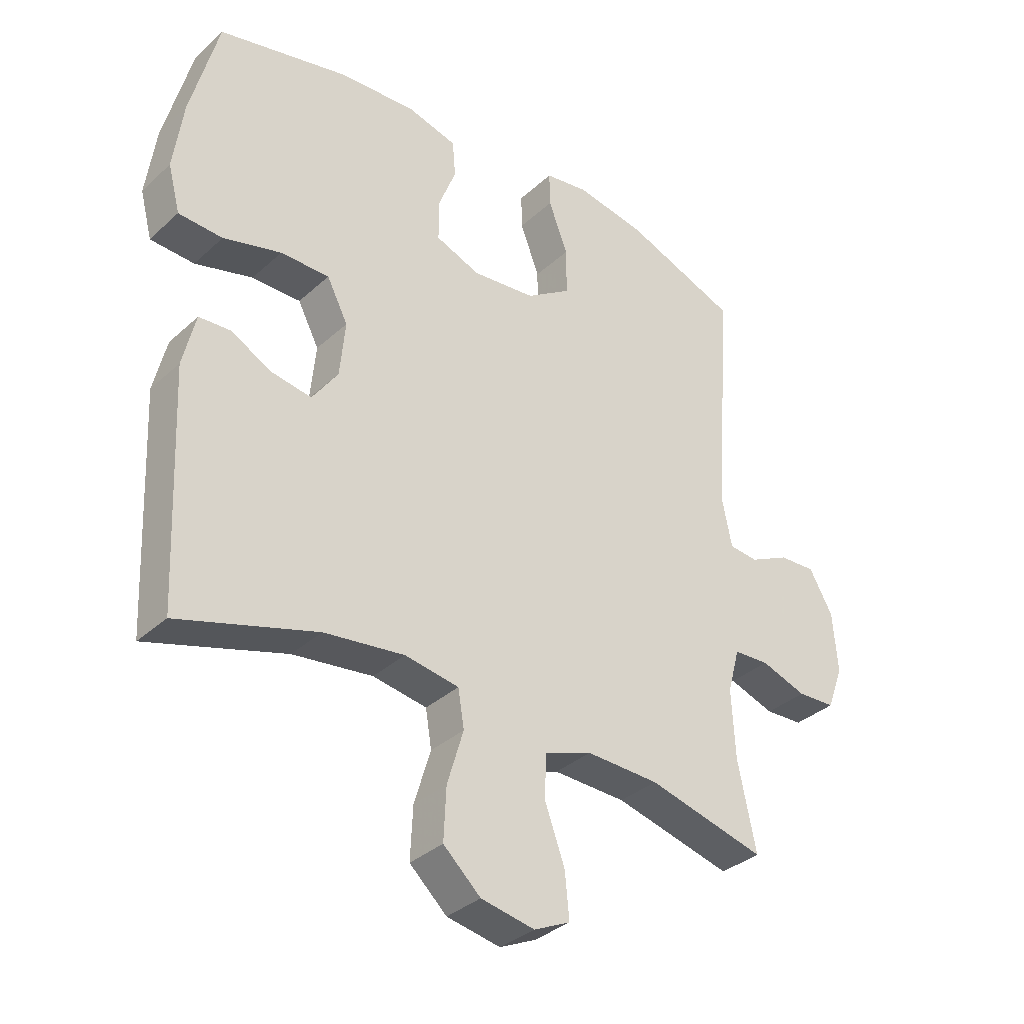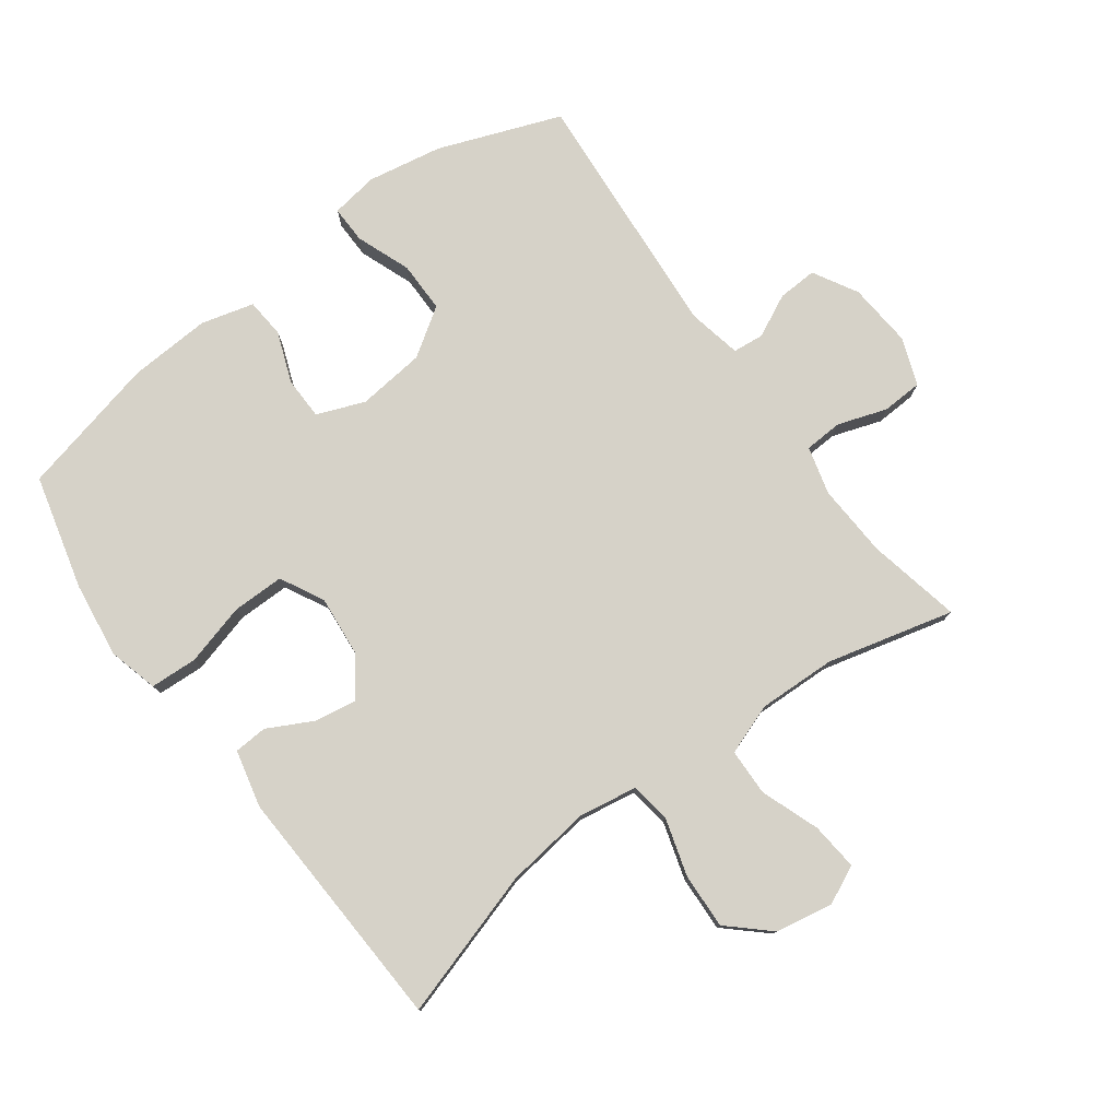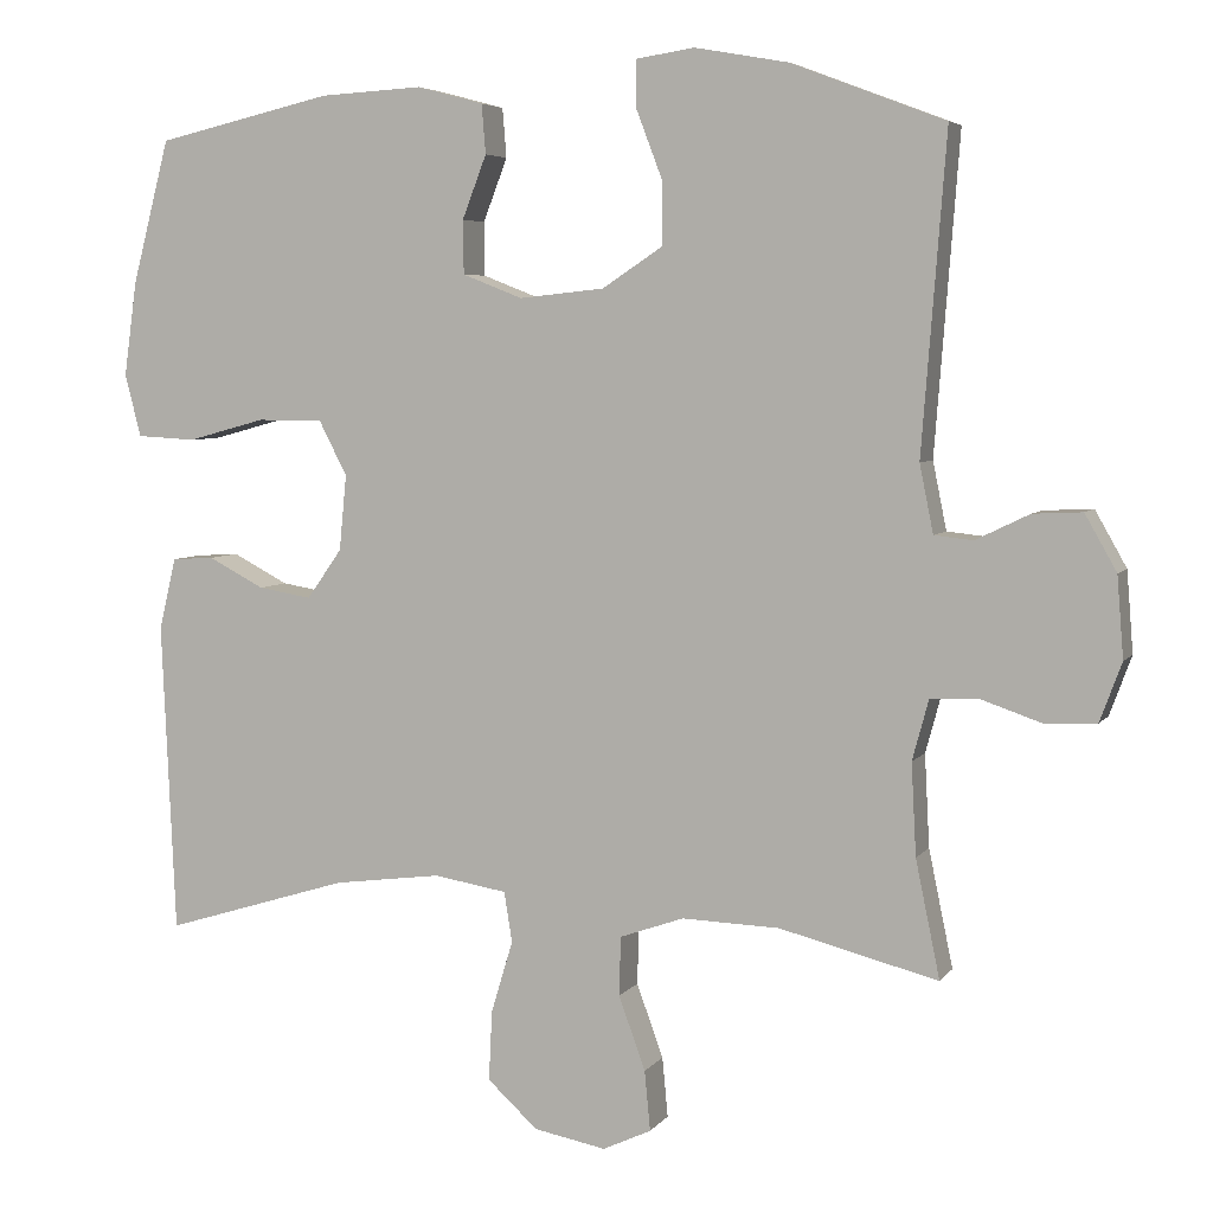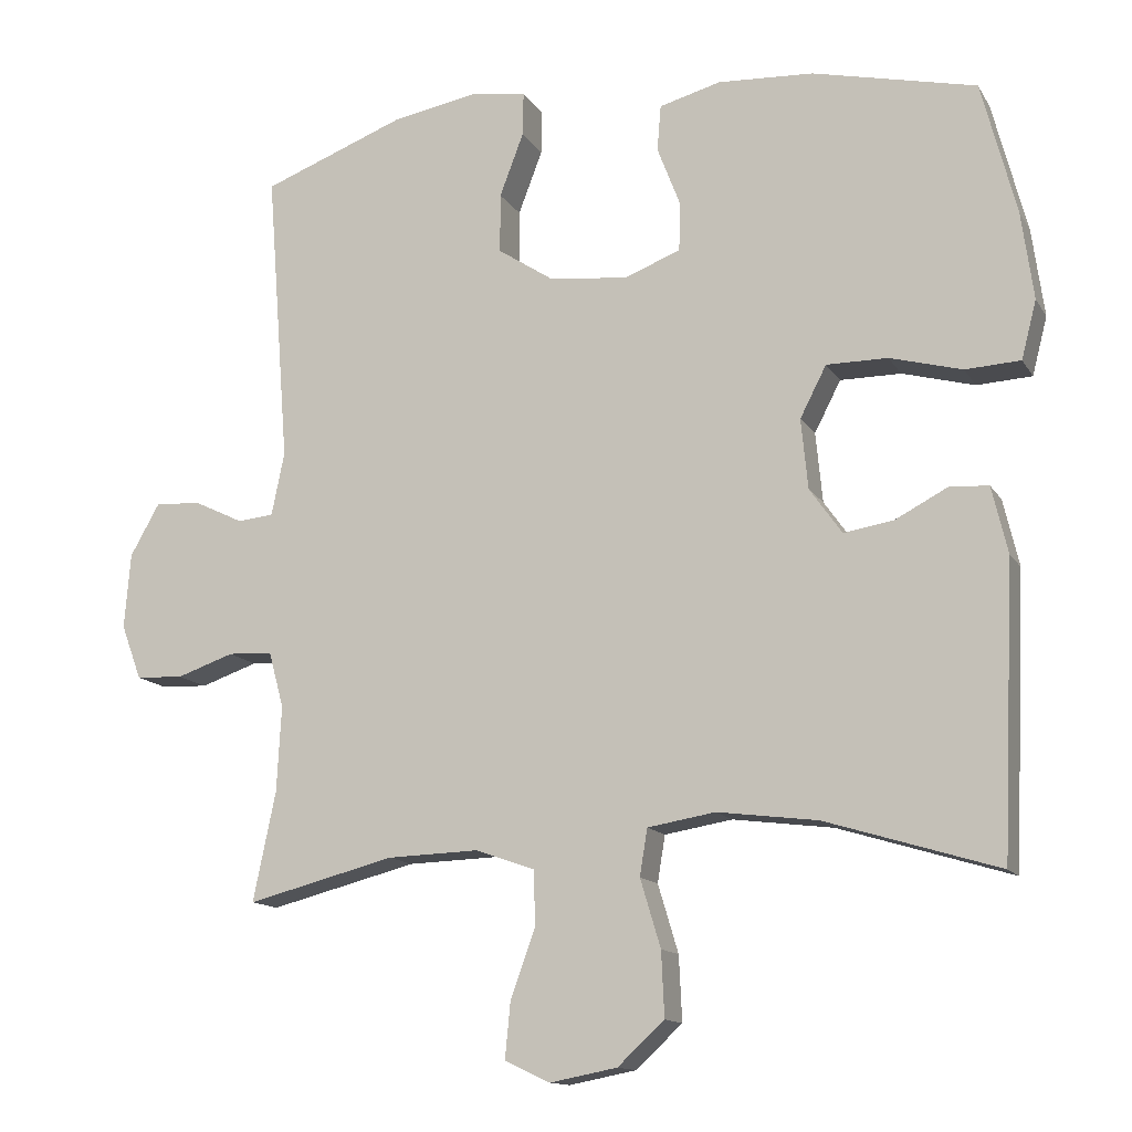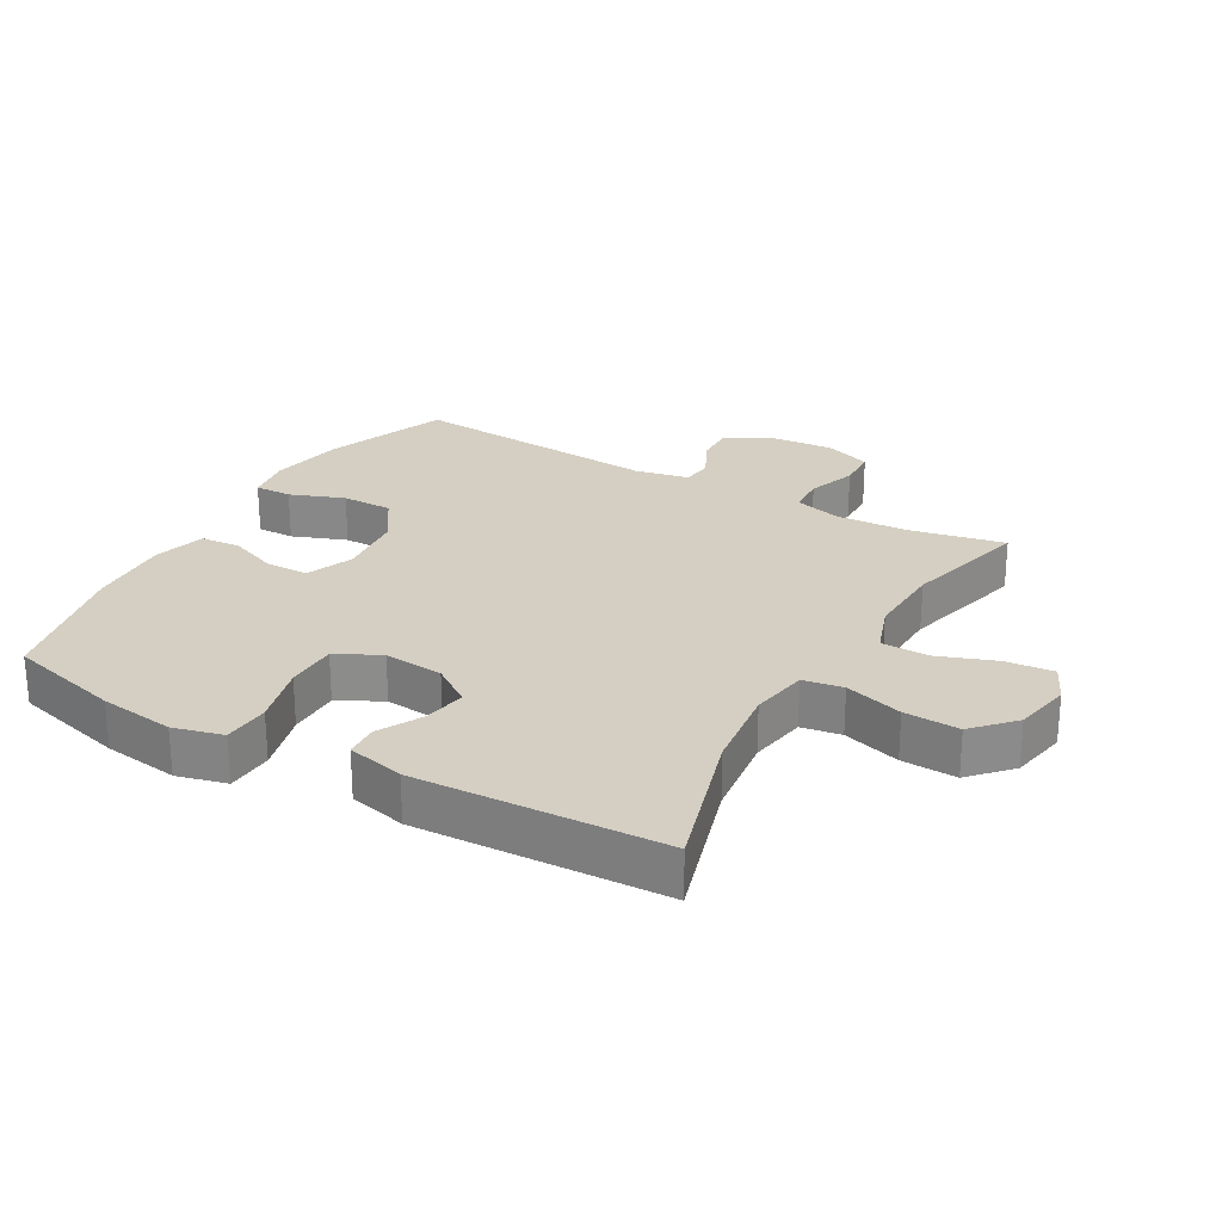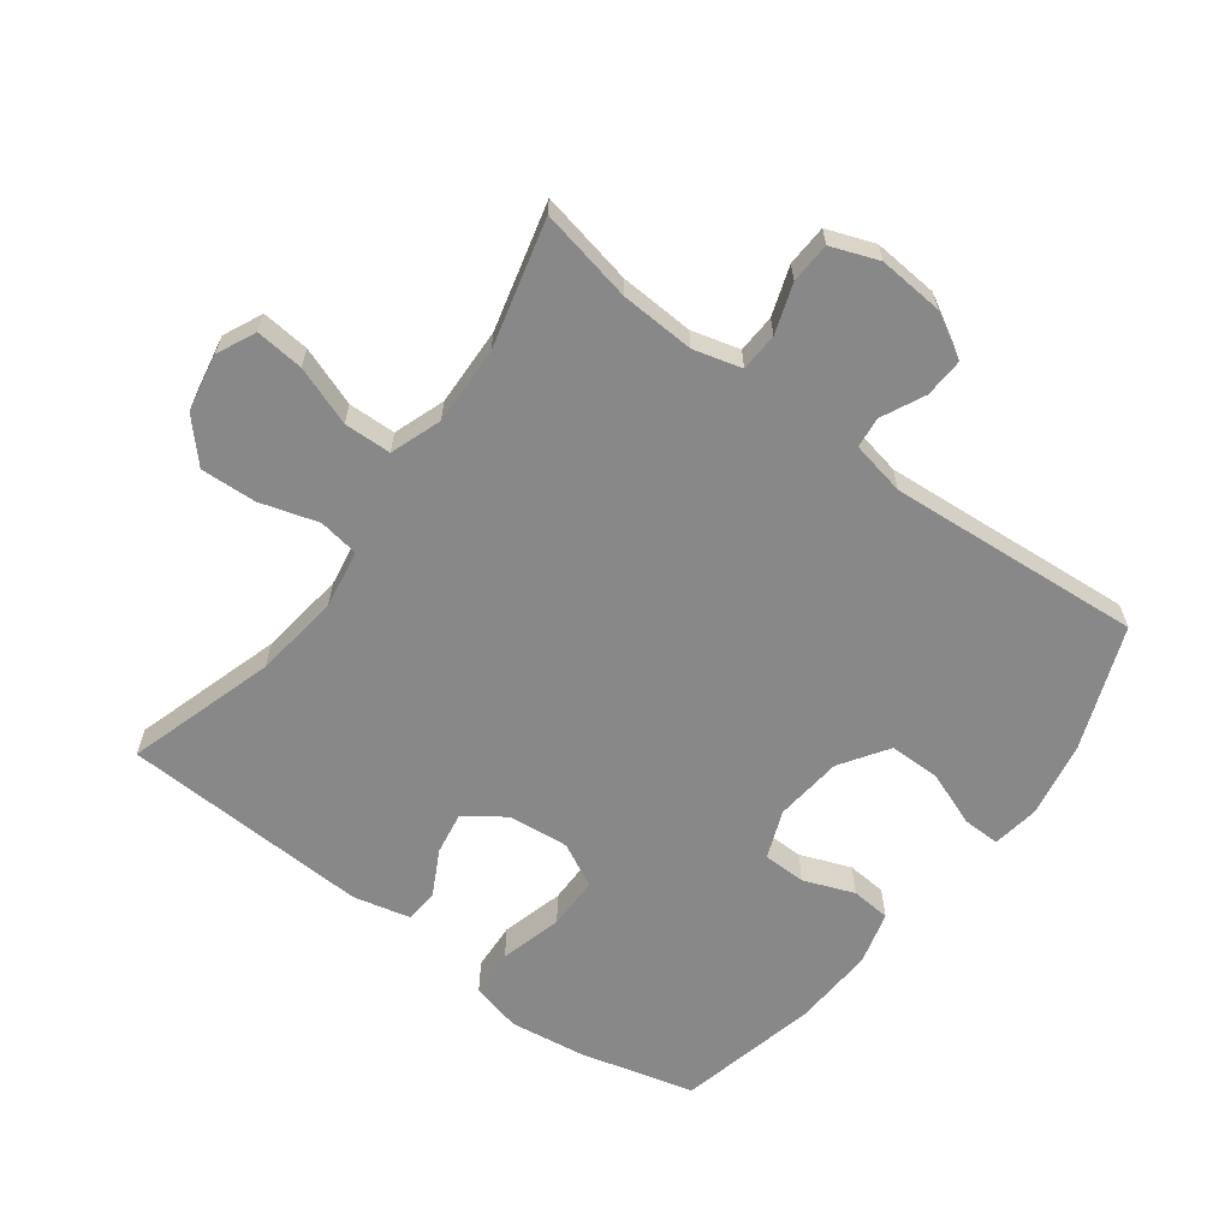
<metadata>
{"format":"obj","ext":"obj","renderer":"f3d","projection":"perspective","resolution":1024,"background":"white","views":[{"elev":-34.5,"azim":140.4,"up":"+Z"},{"elev":78.2,"azim":143.5,"up":"+Y"},{"elev":5.2,"azim":-160.9,"up":"+Z"},{"elev":-13.4,"azim":20.5,"up":"+Z"},{"elev":25.6,"azim":119.8,"up":"+Y"},{"elev":-62.9,"azim":-126.7,"up":"+Y"}]}
</metadata>
<code>
v -0.5 0.07 0.5
v -0.311 0.07 0.572
v -0.195 0.07 0.593
v -0.122 0.07 0.582
v -0.123 0.07 0.524
v -0.155 0.07 0.44
v -0.155 0.07 0.361
v -0.081 0.07 0.312
v 0.024 0.07 0.301
v 0.098 0.07 0.33
v 0.099 0.07 0.396
v 0.069 0.07 0.474
v 0.074 0.07 0.535
v 0.156 0.07 0.557
v 0.283 0.07 0.55
v 0.5 0.07 0.5
v 0.546 0.07 0.323
v 0.562 0.07 0.206
v 0.542 0.07 0.129
v 0.469 0.07 0.125
v 0.373 0.07 0.151
v 0.292 0.07 0.151
v 0.257 0.07 0.083
v 0.266 0.07 -0.01
v 0.309 0.07 -0.071
v 0.375 0.07 -0.06
v 0.444 0.07 -0.024
v 0.496 0.07 -0.027
v 0.517 0.07 -0.116
v 0.5 0.07 -0.5
v 0.271 0.07 -0.43
v 0.138 0.07 -0.413
v 0.048 0.07 -0.428
v 0.038 0.07 -0.49
v 0.065 0.07 -0.58
v 0.069 0.07 -0.666
v 0.007 0.07 -0.723
v -0.082 0.07 -0.74
v -0.142 0.07 -0.712
v -0.135 0.07 -0.638
v -0.102 0.07 -0.547
v -0.104 0.07 -0.474
v -0.183 0.07 -0.446
v -0.304 0.07 -0.45
v -0.5 0.07 -0.5
v -0.47 0.07 -0.355
v -0.464 0.07 -0.241
v -0.484 0.07 -0.167
v -0.543 0.07 -0.164
v -0.619 0.07 -0.19
v -0.682 0.07 -0.187
v -0.709 0.07 -0.114
v -0.701 0.07 -0.014
v -0.662 0.07 0.055
v -0.601 0.07 0.052
v -0.535 0.07 0.02
v -0.487 0.07 0.025
v -0.47 0.07 0.109
v -0.5 0 0.5
v -0.311 0 0.572
v -0.195 0 0.593
v -0.122 0 0.582
v -0.123 0 0.524
v -0.155 0 0.44
v -0.155 0 0.361
v -0.081 0 0.312
v 0.024 0 0.301
v 0.098 0 0.33
v 0.099 0 0.396
v 0.069 0 0.474
v 0.074 0 0.535
v 0.156 0 0.557
v 0.283 0 0.55
v 0.5 0 0.5
v 0.546 0 0.323
v 0.562 0 0.206
v 0.542 0 0.129
v 0.469 0 0.125
v 0.373 0 0.151
v 0.292 0 0.151
v 0.257 0 0.083
v 0.266 0 -0.01
v 0.309 0 -0.071
v 0.375 0 -0.06
v 0.444 0 -0.024
v 0.496 0 -0.027
v 0.517 0 -0.116
v 0.5 0 -0.5
v 0.271 0 -0.43
v 0.138 0 -0.413
v 0.048 0 -0.428
v 0.038 0 -0.49
v 0.065 0 -0.58
v 0.069 0 -0.666
v 0.007 0 -0.723
v -0.082 0 -0.74
v -0.142 0 -0.712
v -0.135 0 -0.638
v -0.102 0 -0.547
v -0.104 0 -0.474
v -0.183 0 -0.446
v -0.304 0 -0.45
v -0.5 0 -0.5
v -0.47 0 -0.355
v -0.464 0 -0.241
v -0.484 0 -0.167
v -0.543 0 -0.164
v -0.619 0 -0.19
v -0.682 0 -0.187
v -0.709 0 -0.114
v -0.701 0 -0.014
v -0.662 0 0.055
v -0.601 0 0.052
v -0.535 0 0.02
v -0.487 0 0.025
v -0.47 0 0.109
f 54 55 56
f 53 54 56
f 52 53 56
f 51 52 56
f 50 51 56
f 49 50 56
f 48 49 56 57
f 47 48 57 58
f 44 45 46
f 43 44 46 47
f 42 43 47 58
f 39 40 41
f 38 39 41
f 37 38 41
f 36 37 41
f 35 36 41
f 34 35 41
f 33 34 41 42
f 29 30 31
f 28 29 31
f 27 28 31
f 26 27 31
f 25 26 31 32
f 24 25 32 33
f 19 20 21
f 18 19 21
f 17 18 21
f 16 17 21
f 15 16 21
f 14 15 21
f 13 14 21
f 12 13 21
f 11 12 21
f 10 11 21 22
f 9 10 22 23
f 4 5 6
f 3 4 6
f 2 3 6
f 1 2 6
f 58 1 6
f 58 6 7
f 33 42 58
f 24 33 58
f 23 24 58
f 9 23 58
f 8 9 58
f 7 8 58
f 114 113 112
f 114 112 111
f 114 111 110
f 114 110 109
f 114 109 108
f 114 108 107
f 115 114 107 106
f 116 115 106 105
f 104 103 102
f 105 104 102 101
f 116 105 101 100
f 99 98 97
f 99 97 96
f 99 96 95
f 99 95 94
f 99 94 93
f 99 93 92
f 100 99 92 91
f 89 88 87
f 89 87 86
f 89 86 85
f 89 85 84
f 90 89 84 83
f 91 90 83 82
f 79 78 77
f 79 77 76
f 79 76 75
f 79 75 74
f 79 74 73
f 79 73 72
f 79 72 71
f 79 71 70
f 79 70 69
f 80 79 69 68
f 81 80 68 67
f 64 63 62
f 64 62 61
f 64 61 60
f 64 60 59
f 64 59 116
f 65 64 116
f 116 100 91
f 116 91 82
f 116 82 81
f 116 81 67
f 116 67 66
f 116 66 65
f 1 59 60 2
f 2 60 61 3
f 3 61 62 4
f 4 62 63 5
f 5 63 64 6
f 6 64 65 7
f 7 65 66 8
f 8 66 67 9
f 9 67 68 10
f 10 68 69 11
f 11 69 70 12
f 12 70 71 13
f 13 71 72 14
f 14 72 73 15
f 15 73 74 16
f 16 74 75 17
f 17 75 76 18
f 18 76 77 19
f 19 77 78 20
f 20 78 79 21
f 21 79 80 22
f 22 80 81 23
f 23 81 82 24
f 24 82 83 25
f 25 83 84 26
f 26 84 85 27
f 27 85 86 28
f 28 86 87 29
f 29 87 88 30
f 30 88 89 31
f 31 89 90 32
f 32 90 91 33
f 33 91 92 34
f 34 92 93 35
f 35 93 94 36
f 36 94 95 37
f 37 95 96 38
f 38 96 97 39
f 39 97 98 40
f 40 98 99 41
f 41 99 100 42
f 42 100 101 43
f 43 101 102 44
f 44 102 103 45
f 45 103 104 46
f 46 104 105 47
f 47 105 106 48
f 48 106 107 49
f 49 107 108 50
f 50 108 109 51
f 51 109 110 52
f 52 110 111 53
f 53 111 112 54
f 54 112 113 55
f 55 113 114 56
f 56 114 115 57
f 57 115 116 58
f 58 116 59 1

</code>
